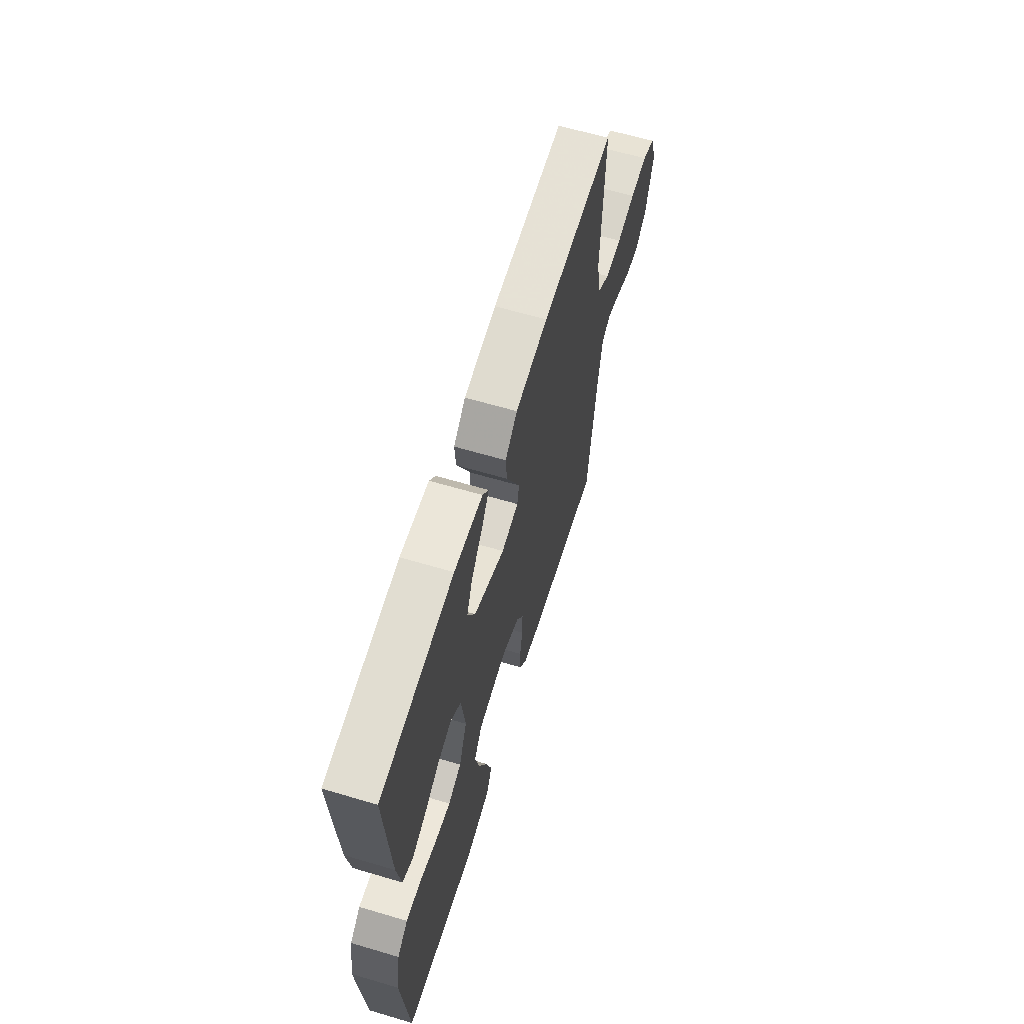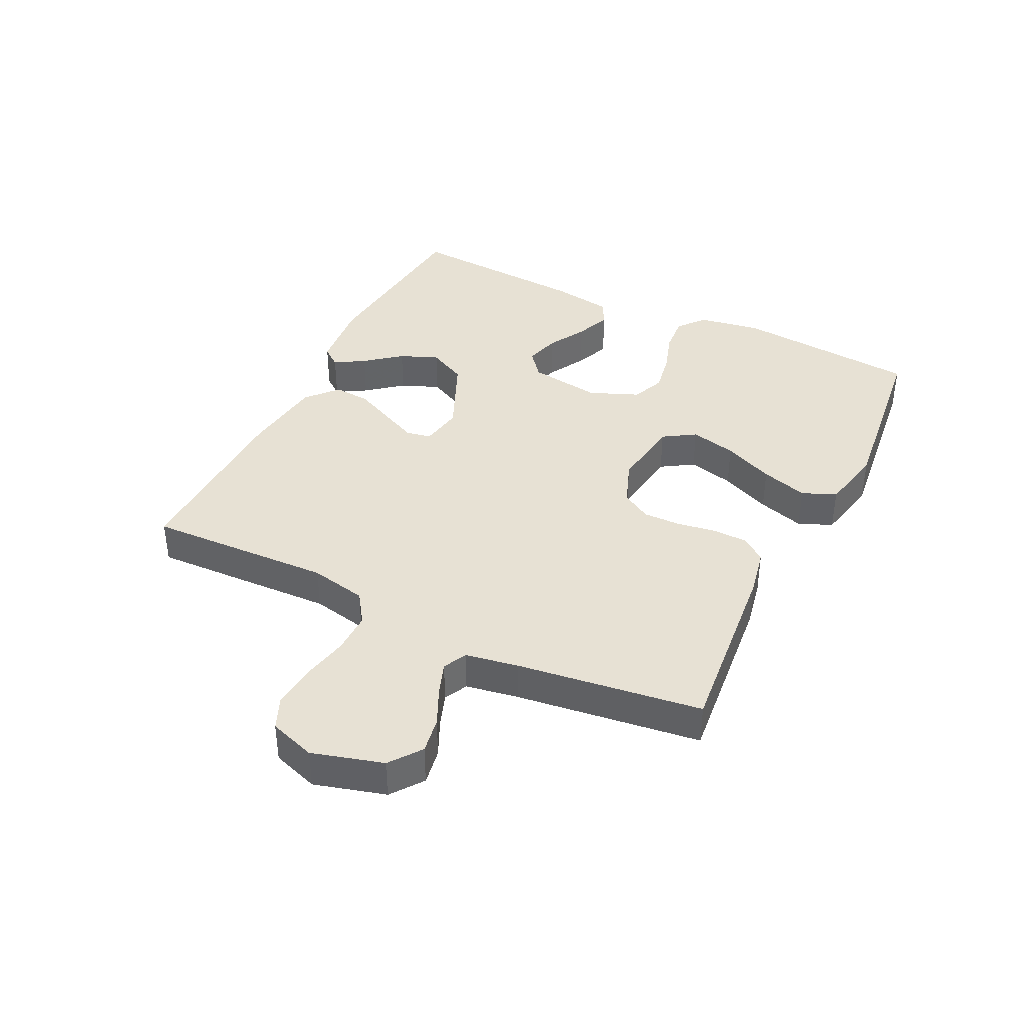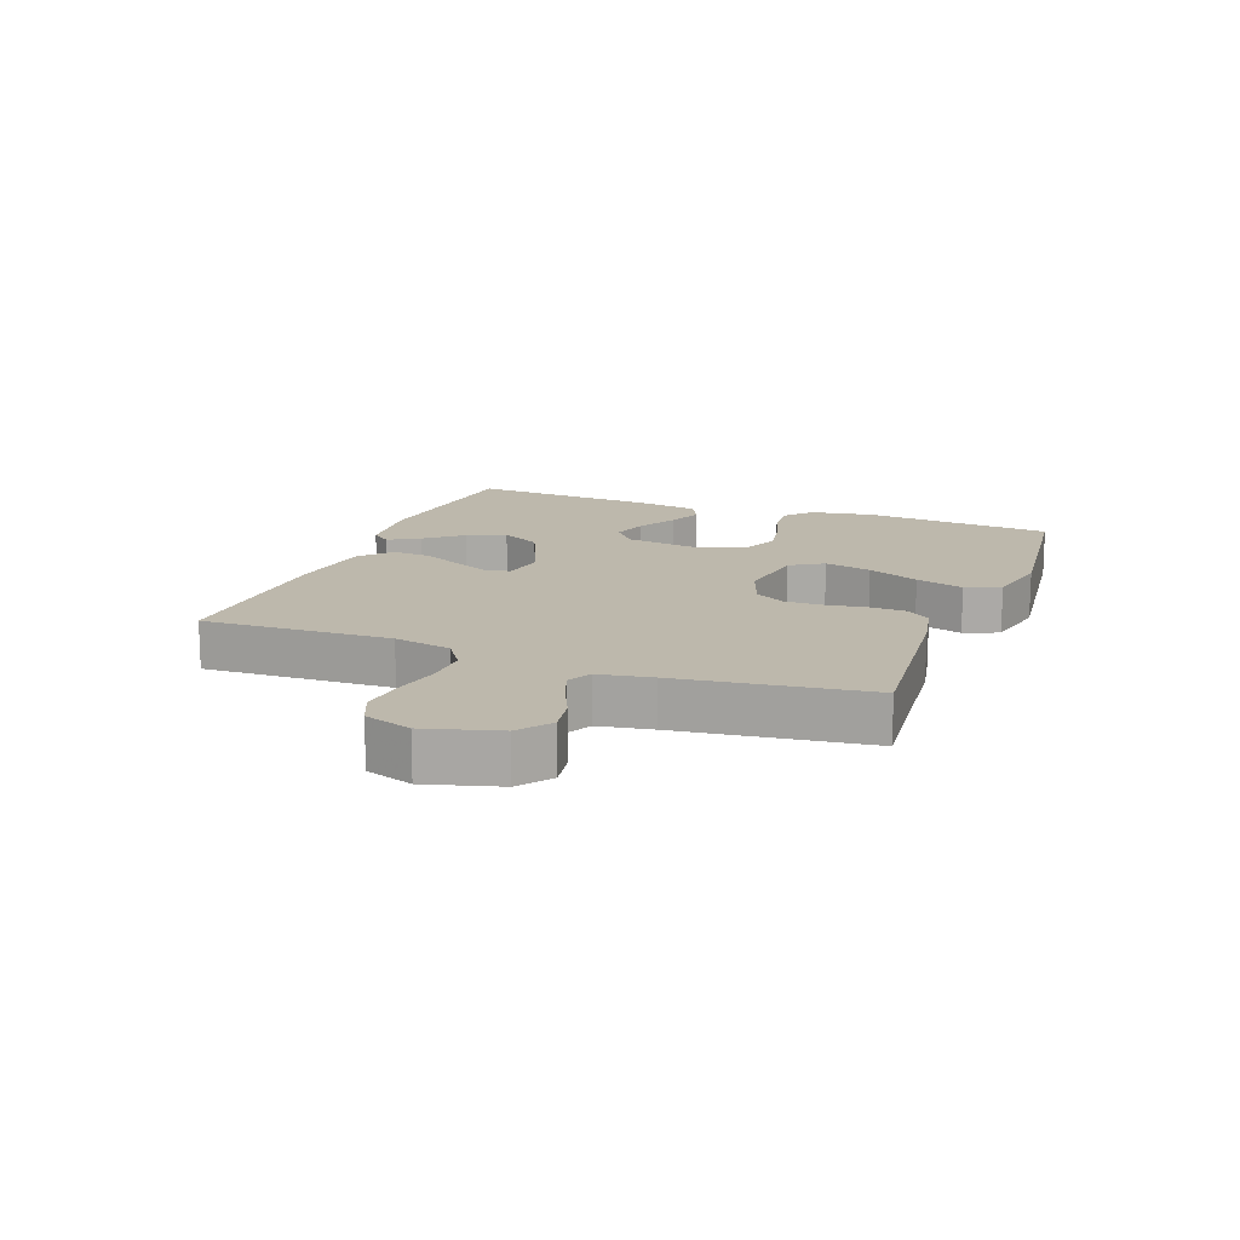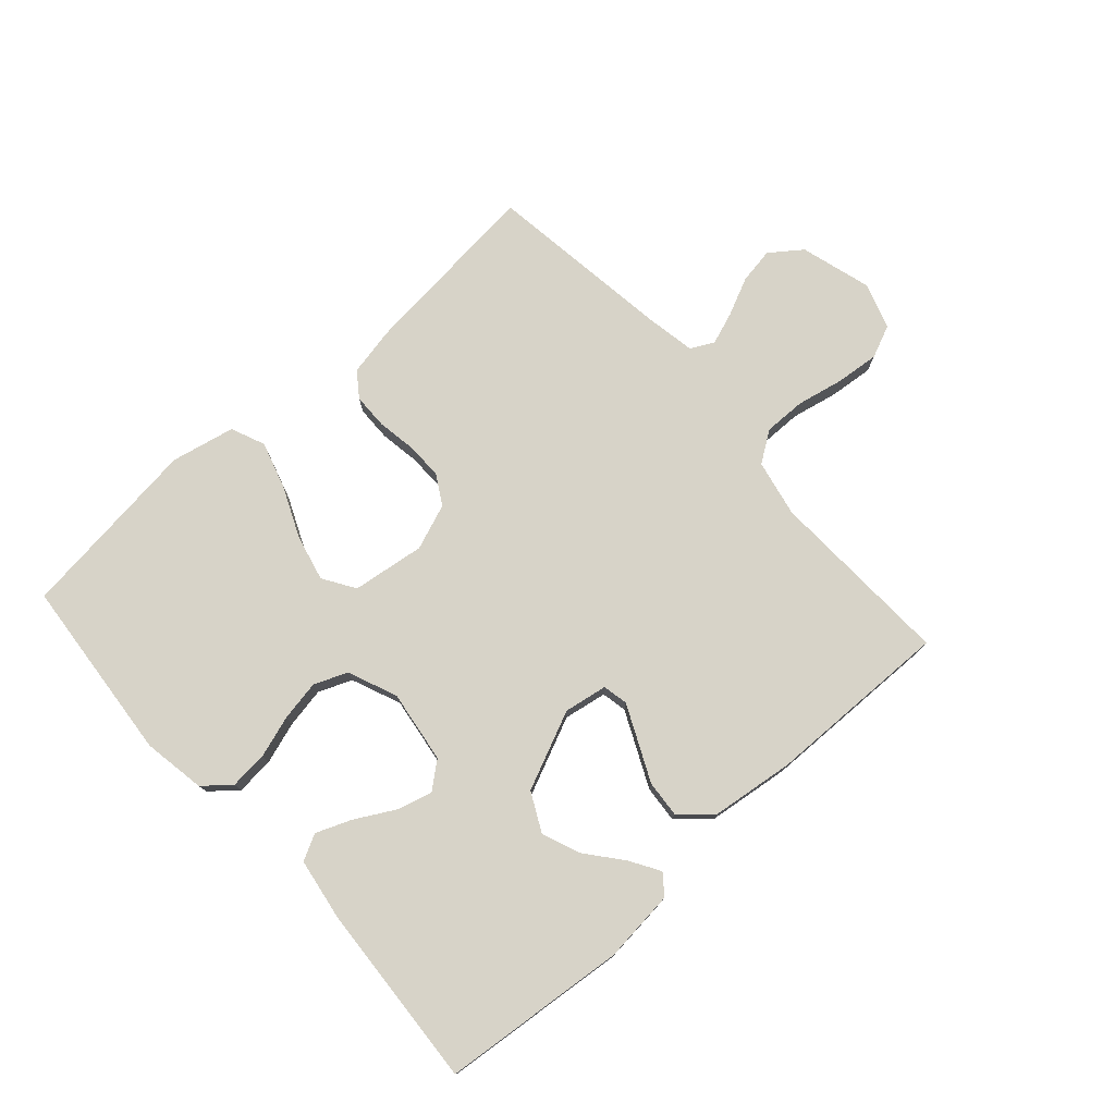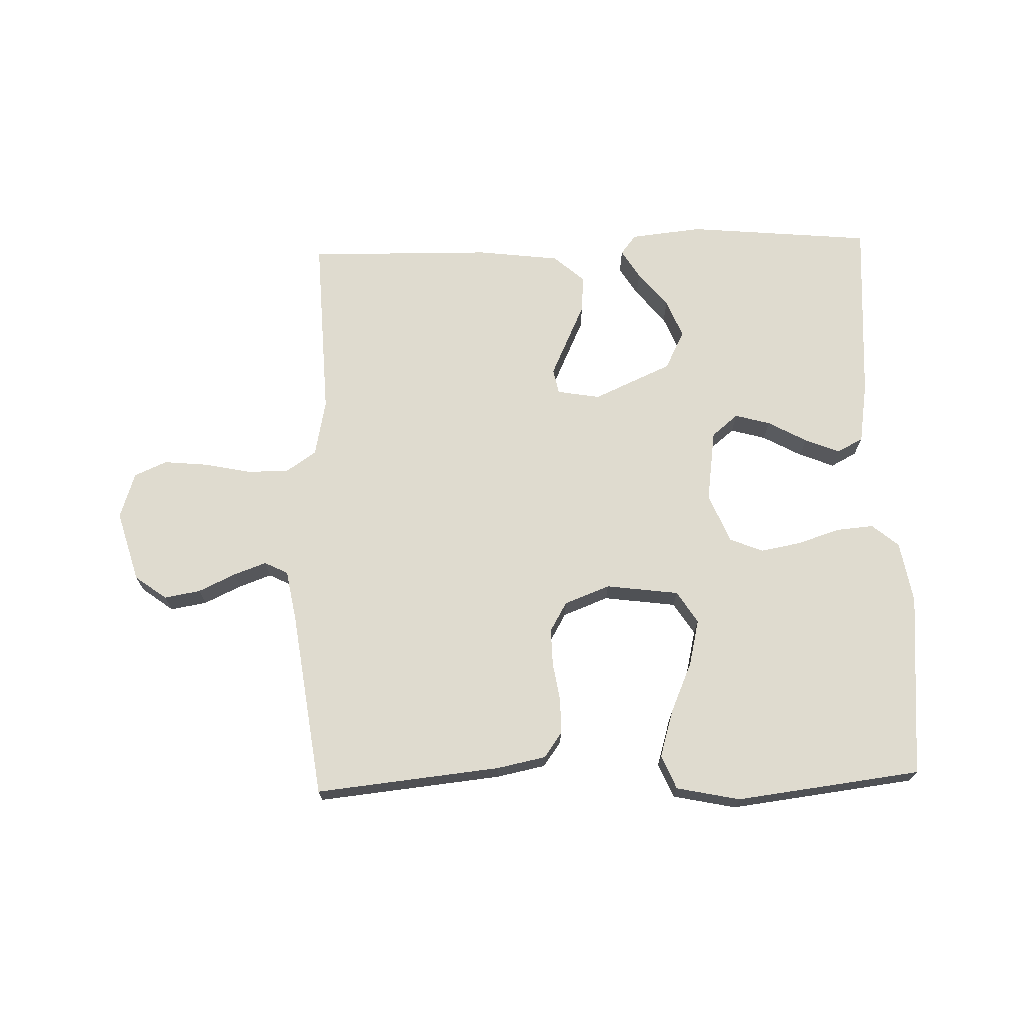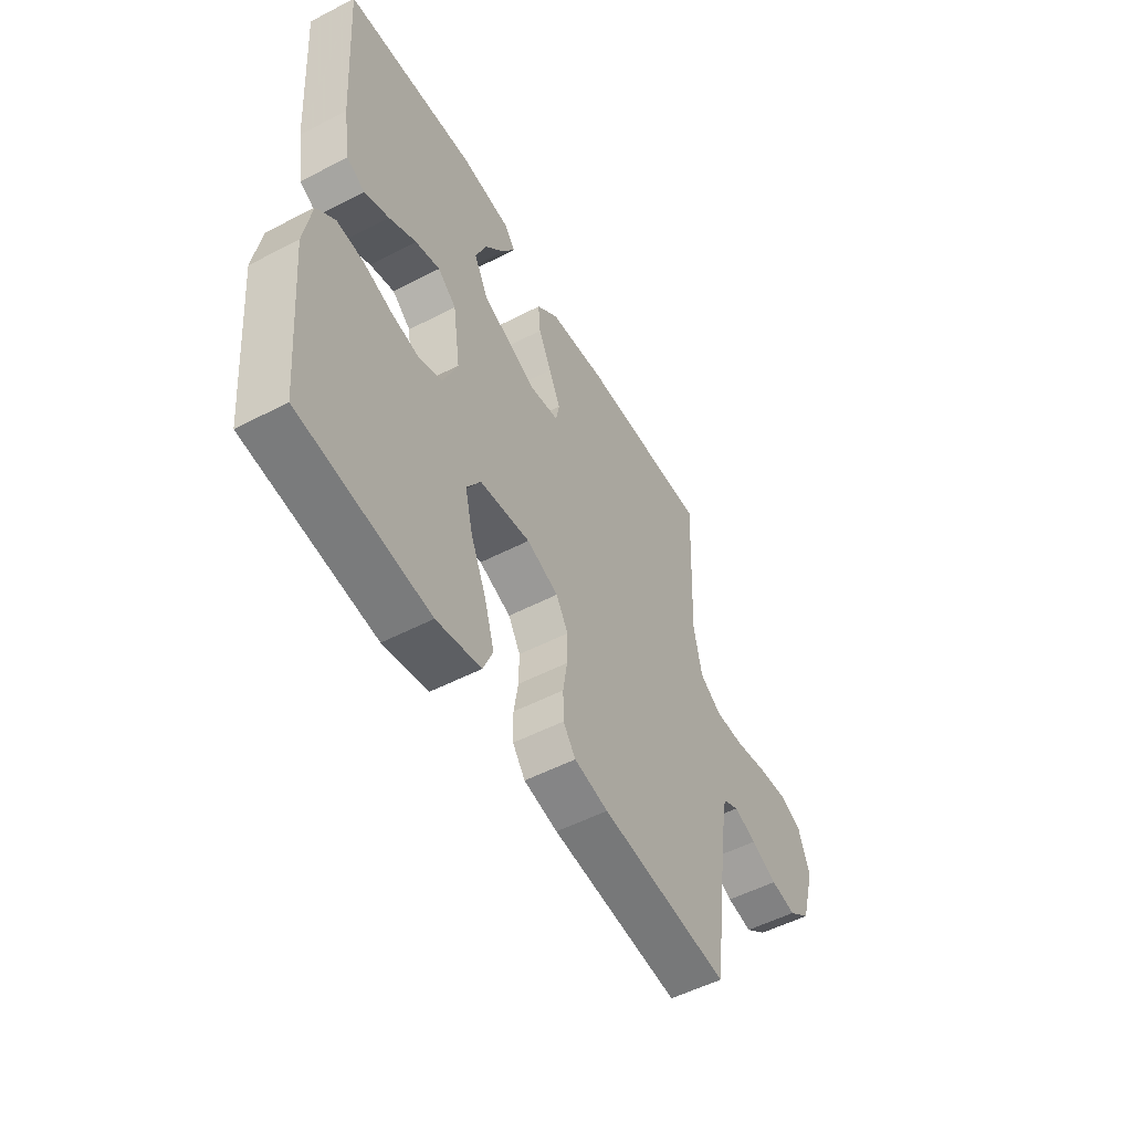
<metadata>
{"format":"obj","ext":"obj","renderer":"f3d","projection":"perspective","resolution":1024,"background":"white","views":[{"elev":62.8,"azim":-73.3,"up":"+Z"},{"elev":39.4,"azim":116.2,"up":"+Y"},{"elev":14.7,"azim":110.9,"up":"+Y"},{"elev":76.6,"azim":-41.9,"up":"+Y"},{"elev":70.3,"azim":178.1,"up":"+Y"},{"elev":-52.7,"azim":-60.9,"up":"+Z"}]}
</metadata>
<code>
v 0.5 0.07 0.5
v 0.488 0.07 0.2
v 0.507 0.07 0.108
v 0.557 0.07 0.074
v 0.625 0.07 0.075
v 0.701 0.07 0.091
v 0.771 0.07 0.098
v 0.824 0.07 0.075
v 0.849 0.07 0
v 0.816 0.07 -0.115
v 0.765 0.07 -0.153
v 0.706 0.07 -0.143
v 0.646 0.07 -0.115
v 0.593 0.07 -0.096
v 0.555 0.07 -0.115
v 0.54 0.07 -0.2
v 0.5 0.07 -0.5
v 0.2 0.07 -0.47
v 0.121 0.07 -0.454
v 0.092 0.07 -0.414
v 0.091 0.07 -0.357
v 0.101 0.07 -0.294
v 0.102 0.07 -0.234
v 0.074 0.07 -0.186
v 0 0.07 -0.158
v -0.118 0.07 -0.174
v -0.151 0.07 -0.226
v -0.133 0.07 -0.301
v -0.097 0.07 -0.383
v -0.074 0.07 -0.459
v -0.097 0.07 -0.514
v -0.2 0.07 -0.536
v -0.5 0.07 -0.5
v -0.527 0.07 -0.2
v -0.51 0.07 -0.099
v -0.467 0.07 -0.063
v -0.406 0.07 -0.068
v -0.338 0.07 -0.09
v -0.272 0.07 -0.102
v -0.218 0.07 -0.08
v -0.185 0.07 0
v -0.202 0.07 0.118
v -0.245 0.07 0.153
v -0.302 0.07 0.137
v -0.365 0.07 0.102
v -0.422 0.07 0.079
v -0.464 0.07 0.101
v -0.48 0.07 0.2
v -0.5 0.07 0.5
v -0.2 0.07 0.529
v -0.083 0.07 0.517
v -0.058 0.07 0.485
v -0.087 0.07 0.437
v -0.134 0.07 0.379
v -0.159 0.07 0.317
v -0.127 0.07 0.254
v 0 0.07 0.198
v 0.07 0.07 0.21
v 0.078 0.07 0.251
v 0.051 0.07 0.309
v 0.021 0.07 0.373
v 0.016 0.07 0.433
v 0.066 0.07 0.477
v 0.2 0.07 0.494
v 0.5 0 0.5
v 0.488 0 0.2
v 0.507 0 0.108
v 0.557 0 0.074
v 0.625 0 0.075
v 0.701 0 0.091
v 0.771 0 0.098
v 0.824 0 0.075
v 0.849 0 0
v 0.816 0 -0.115
v 0.765 0 -0.153
v 0.706 0 -0.143
v 0.646 0 -0.115
v 0.593 0 -0.096
v 0.555 0 -0.115
v 0.54 0 -0.2
v 0.5 0 -0.5
v 0.2 0 -0.47
v 0.121 0 -0.454
v 0.092 0 -0.414
v 0.091 0 -0.357
v 0.101 0 -0.294
v 0.102 0 -0.234
v 0.074 0 -0.186
v 0 0 -0.158
v -0.118 0 -0.174
v -0.151 0 -0.226
v -0.133 0 -0.301
v -0.097 0 -0.383
v -0.074 0 -0.459
v -0.097 0 -0.514
v -0.2 0 -0.536
v -0.5 0 -0.5
v -0.527 0 -0.2
v -0.51 0 -0.099
v -0.467 0 -0.063
v -0.406 0 -0.068
v -0.338 0 -0.09
v -0.272 0 -0.102
v -0.218 0 -0.08
v -0.185 0 0
v -0.202 0 0.118
v -0.245 0 0.153
v -0.302 0 0.137
v -0.365 0 0.102
v -0.422 0 0.079
v -0.464 0 0.101
v -0.48 0 0.2
v -0.5 0 0.5
v -0.2 0 0.529
v -0.083 0 0.517
v -0.058 0 0.485
v -0.087 0 0.437
v -0.134 0 0.379
v -0.159 0 0.317
v -0.127 0 0.254
v 0 0 0.198
v 0.07 0 0.21
v 0.078 0 0.251
v 0.051 0 0.309
v 0.021 0 0.373
v 0.016 0 0.433
v 0.066 0 0.477
v 0.2 0 0.494
f 64 1 2
f 63 64 2
f 62 63 2
f 61 62 2
f 60 61 2
f 59 60 2 3
f 58 59 3 4
f 57 58 4
f 52 53 54
f 51 52 54
f 50 51 54
f 49 50 54
f 48 49 54
f 47 48 54
f 46 47 54
f 45 46 54
f 44 45 54 55
f 43 44 55 56
f 36 37 38
f 35 36 38
f 34 35 38
f 33 34 38
f 32 33 38
f 31 32 38
f 30 31 38
f 29 30 38
f 28 29 38
f 27 28 38 39
f 26 27 39 40
f 20 21 22
f 19 20 22
f 18 19 22
f 17 18 22
f 16 17 22
f 15 16 22 23
f 14 15 23 24
f 11 12 13
f 10 11 13
f 9 10 13
f 8 9 13
f 7 8 13
f 6 7 13
f 5 6 13
f 4 5 13 14
f 14 24 25
f 4 14 25
f 57 4 25
f 42 43 56 57
f 26 40 41
f 25 26 41
f 57 25 41
f 41 42 57
f 66 65 128
f 66 128 127
f 66 127 126
f 66 126 125
f 66 125 124
f 67 66 124 123
f 68 67 123 122
f 68 122 121
f 118 117 116
f 118 116 115
f 118 115 114
f 118 114 113
f 118 113 112
f 118 112 111
f 118 111 110
f 118 110 109
f 119 118 109 108
f 120 119 108 107
f 102 101 100
f 102 100 99
f 102 99 98
f 102 98 97
f 102 97 96
f 102 96 95
f 102 95 94
f 102 94 93
f 102 93 92
f 103 102 92 91
f 104 103 91 90
f 86 85 84
f 86 84 83
f 86 83 82
f 86 82 81
f 86 81 80
f 87 86 80 79
f 88 87 79 78
f 77 76 75
f 77 75 74
f 77 74 73
f 77 73 72
f 77 72 71
f 77 71 70
f 77 70 69
f 78 77 69 68
f 89 88 78
f 89 78 68
f 89 68 121
f 121 120 107 106
f 105 104 90
f 105 90 89
f 105 89 121
f 121 106 105
f 1 65 66 2
f 2 66 67 3
f 3 67 68 4
f 4 68 69 5
f 5 69 70 6
f 6 70 71 7
f 7 71 72 8
f 8 72 73 9
f 9 73 74 10
f 10 74 75 11
f 11 75 76 12
f 12 76 77 13
f 13 77 78 14
f 14 78 79 15
f 15 79 80 16
f 16 80 81 17
f 17 81 82 18
f 18 82 83 19
f 19 83 84 20
f 20 84 85 21
f 21 85 86 22
f 22 86 87 23
f 23 87 88 24
f 24 88 89 25
f 25 89 90 26
f 26 90 91 27
f 27 91 92 28
f 28 92 93 29
f 29 93 94 30
f 30 94 95 31
f 31 95 96 32
f 32 96 97 33
f 33 97 98 34
f 34 98 99 35
f 35 99 100 36
f 36 100 101 37
f 37 101 102 38
f 38 102 103 39
f 39 103 104 40
f 40 104 105 41
f 41 105 106 42
f 42 106 107 43
f 43 107 108 44
f 44 108 109 45
f 45 109 110 46
f 46 110 111 47
f 47 111 112 48
f 48 112 113 49
f 49 113 114 50
f 50 114 115 51
f 51 115 116 52
f 52 116 117 53
f 53 117 118 54
f 54 118 119 55
f 55 119 120 56
f 56 120 121 57
f 57 121 122 58
f 58 122 123 59
f 59 123 124 60
f 60 124 125 61
f 61 125 126 62
f 62 126 127 63
f 63 127 128 64
f 64 128 65 1

</code>
